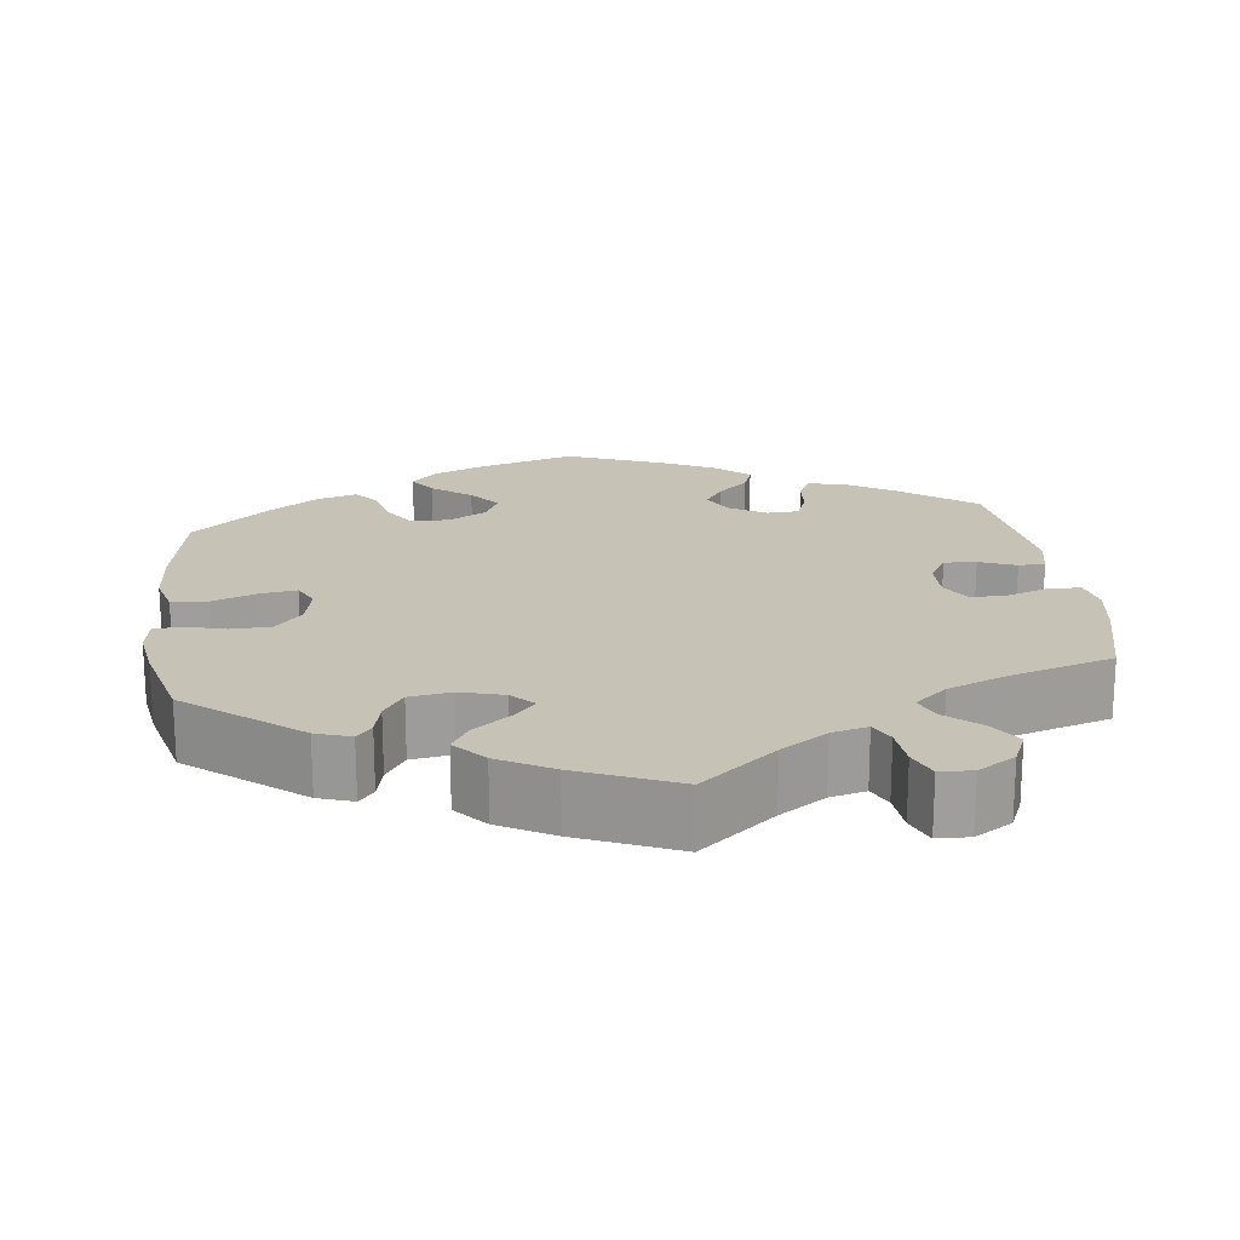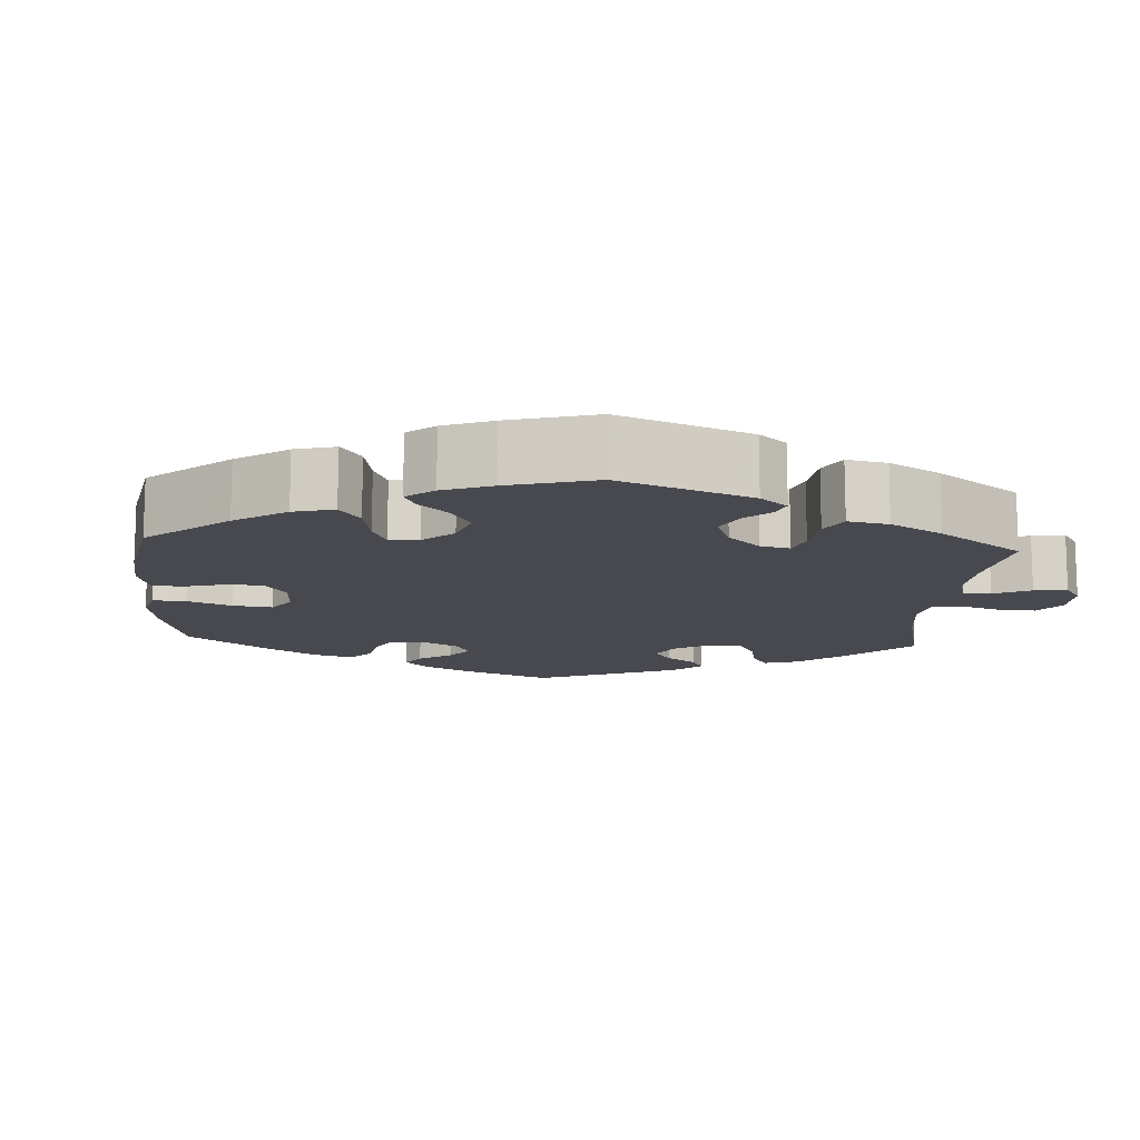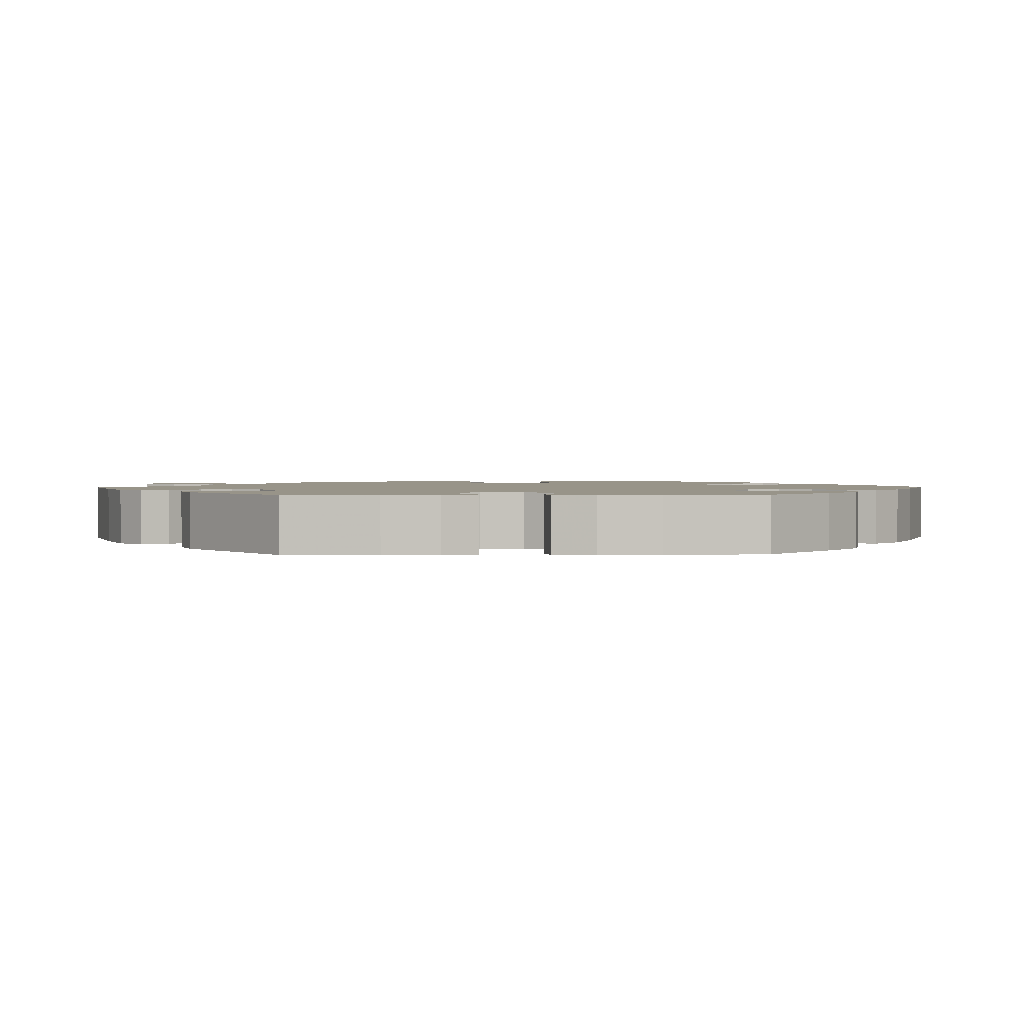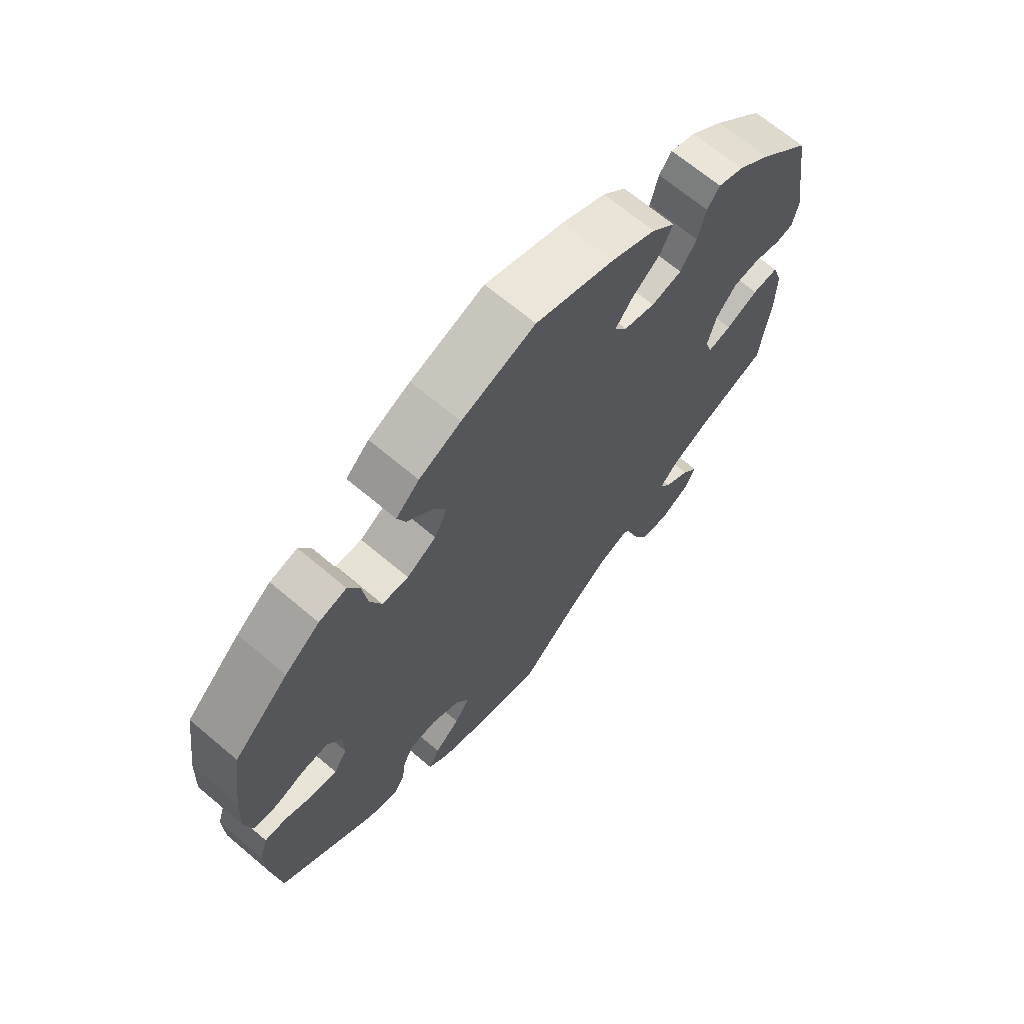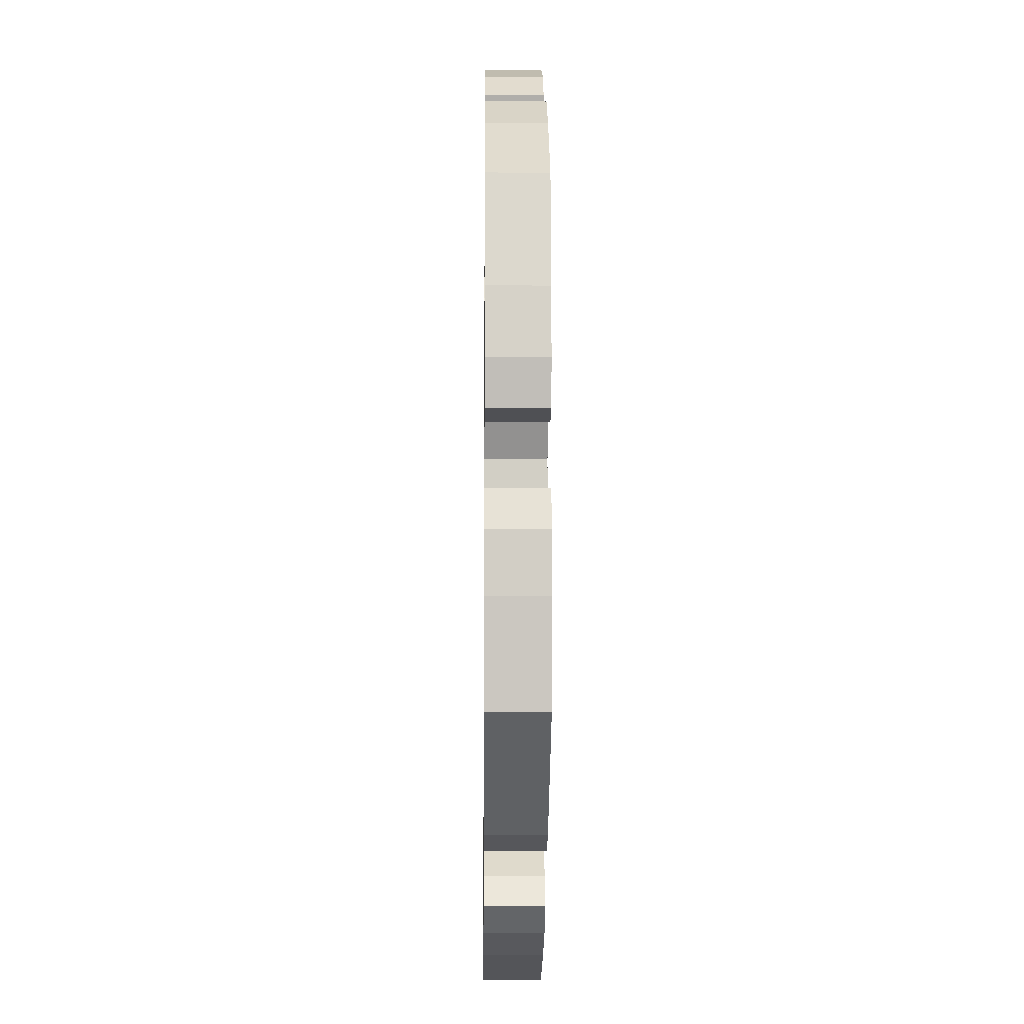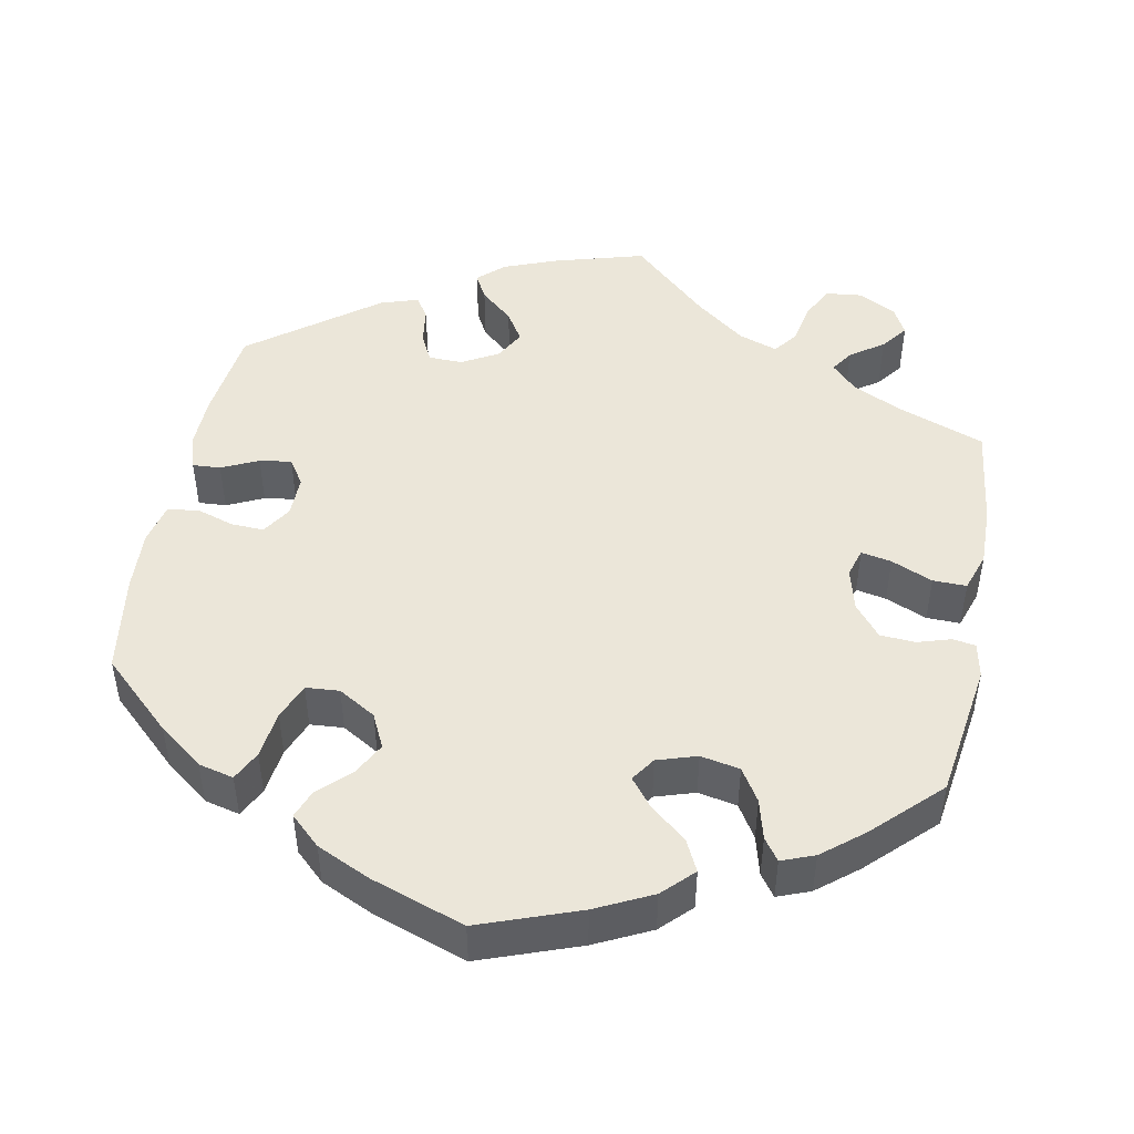
<metadata>
{"format":"obj","ext":"obj","renderer":"f3d","projection":"perspective","resolution":1024,"background":"white","views":[{"elev":19.3,"azim":112.9,"up":"+Y"},{"elev":-12.7,"azim":56.1,"up":"+Y"},{"elev":1.7,"azim":-91.9,"up":"+Y"},{"elev":67.9,"azim":-49.8,"up":"+Z"},{"elev":-9.0,"azim":-90.7,"up":"+Z"},{"elev":47.3,"azim":10.7,"up":"+Y"}]}
</metadata>
<code>
v -0.117 0.07 -0.545
v -0.185 0.07 -0.519
v -0.219 0.07 -0.488
v -0.201 0.07 -0.454
v -0.159 0.07 -0.417
v -0.135 0.07 -0.378
v -0.156 0.07 -0.339
v -0.203 0.07 -0.313
v -0.247 0.07 -0.314
v -0.265 0.07 -0.35
v -0.272 0.07 -0.399
v -0.29 0.07 -0.427
v -0.339 0.07 -0.411
v -0.5 0.07 -0.289
v -0.515 0.07 -0.17
v -0.517 0.07 -0.1
v -0.503 0.07 -0.055
v -0.467 0.07 -0.057
v -0.42 0.07 -0.079
v -0.379 0.07 -0.085
v -0.357 0.07 -0.051
v -0.358 0.07 0.003
v -0.382 0.07 0.04
v -0.424 0.07 0.038
v -0.473 0.07 0.022
v -0.512 0.07 0.029
v -0.524 0.07 0.081
v -0.52 0.07 0.159
v -0.501 0.07 0.288
v -0.411 0.07 0.373
v -0.354 0.07 0.417
v -0.309 0.07 0.428
v -0.29 0.07 0.39
v -0.282 0.07 0.329
v -0.263 0.07 0.282
v -0.22 0.07 0.279
v -0.172 0.07 0.308
v -0.151 0.07 0.352
v -0.173 0.07 0.393
v -0.213 0.07 0.432
v -0.227 0.07 0.468
v -0.189 0.07 0.504
v -0.121 0.07 0.536
v -0.001 0.07 0.578
v 0.127 0.07 0.532
v 0.199 0.07 0.497
v 0.237 0.07 0.459
v 0.217 0.07 0.418
v 0.171 0.07 0.38
v 0.143 0.07 0.344
v 0.164 0.07 0.313
v 0.215 0.07 0.297
v 0.265 0.07 0.307
v 0.291 0.07 0.349
v 0.304 0.07 0.4
v 0.324 0.07 0.428
v 0.366 0.07 0.412
v 0.418 0.07 0.37
v 0.501 0.07 0.289
v 0.528 0.07 0.112
v 0.519 0.07 0.067
v 0.49 0.07 0.062
v 0.447 0.07 0.075
v 0.402 0.07 0.072
v 0.369 0.07 0.031
v 0.355 0.07 -0.024
v 0.366 0.07 -0.061
v 0.405 0.07 -0.053
v 0.458 0.07 -0.03
v 0.501 0.07 -0.029
v 0.518 0.07 -0.079
v 0.517 0.07 -0.156
v 0.501 0.07 -0.289
v 0.388 0.07 -0.332
v 0.326 0.07 -0.363
v 0.294 0.07 -0.396
v 0.313 0.07 -0.425
v 0.356 0.07 -0.455
v 0.382 0.07 -0.489
v 0.363 0.07 -0.525
v 0.315 0.07 -0.551
v 0.268 0.07 -0.546
v 0.246 0.07 -0.503
v 0.235 0.07 -0.448
v 0.212 0.07 -0.418
v 0.162 0.07 -0.436
v 0.099 0.07 -0.485
v 0 0.07 -0.578
v -0.117 0 -0.545
v -0.185 0 -0.519
v -0.219 0 -0.488
v -0.201 0 -0.454
v -0.159 0 -0.417
v -0.135 0 -0.378
v -0.156 0 -0.339
v -0.203 0 -0.313
v -0.247 0 -0.314
v -0.265 0 -0.35
v -0.272 0 -0.399
v -0.29 0 -0.427
v -0.339 0 -0.411
v -0.5 0 -0.289
v -0.515 0 -0.17
v -0.517 0 -0.1
v -0.503 0 -0.055
v -0.467 0 -0.057
v -0.42 0 -0.079
v -0.379 0 -0.085
v -0.357 0 -0.051
v -0.358 0 0.003
v -0.382 0 0.04
v -0.424 0 0.038
v -0.473 0 0.022
v -0.512 0 0.029
v -0.524 0 0.081
v -0.52 0 0.159
v -0.501 0 0.288
v -0.411 0 0.373
v -0.354 0 0.417
v -0.309 0 0.428
v -0.29 0 0.39
v -0.282 0 0.329
v -0.263 0 0.282
v -0.22 0 0.279
v -0.172 0 0.308
v -0.151 0 0.352
v -0.173 0 0.393
v -0.213 0 0.432
v -0.227 0 0.468
v -0.189 0 0.504
v -0.121 0 0.536
v -0.001 0 0.578
v 0.127 0 0.532
v 0.199 0 0.497
v 0.237 0 0.459
v 0.217 0 0.418
v 0.171 0 0.38
v 0.143 0 0.344
v 0.164 0 0.313
v 0.215 0 0.297
v 0.265 0 0.307
v 0.291 0 0.349
v 0.304 0 0.4
v 0.324 0 0.428
v 0.366 0 0.412
v 0.418 0 0.37
v 0.501 0 0.289
v 0.528 0 0.112
v 0.519 0 0.067
v 0.49 0 0.062
v 0.447 0 0.075
v 0.402 0 0.072
v 0.369 0 0.031
v 0.355 0 -0.024
v 0.366 0 -0.061
v 0.405 0 -0.053
v 0.458 0 -0.03
v 0.501 0 -0.029
v 0.518 0 -0.079
v 0.517 0 -0.156
v 0.501 0 -0.289
v 0.388 0 -0.332
v 0.326 0 -0.363
v 0.294 0 -0.396
v 0.313 0 -0.425
v 0.356 0 -0.455
v 0.382 0 -0.489
v 0.363 0 -0.525
v 0.315 0 -0.551
v 0.268 0 -0.546
v 0.246 0 -0.503
v 0.235 0 -0.448
v 0.212 0 -0.418
v 0.162 0 -0.436
v 0.099 0 -0.485
v 0 0 -0.578
f 87 88 1 2
f 86 87 2 3
f 85 86 3 4
f 81 82 83 84
f 81 84 85
f 80 81 85
f 77 78 79 80
f 76 77 80 85
f 75 76 85 4
f 71 72 73 74
f 68 69 70 71
f 67 68 71 74
f 66 67 74 75
f 60 61 62 63
f 60 63 64
f 59 60 64
f 58 59 64 65
f 54 55 56 57
f 53 54 57 58
f 46 47 48 49
f 46 49 50
f 45 46 50
f 44 45 50
f 43 44 50
f 42 43 50 51
f 39 40 41 42
f 38 39 42 51
f 31 32 33 34
f 31 34 35
f 30 31 35
f 29 30 35
f 28 29 35 36
f 24 25 26 27
f 23 24 27 28
f 16 17 18 19
f 16 19 20
f 15 16 20
f 14 15 20
f 13 14 20 21
f 10 11 12 13
f 9 10 13 21
f 66 75 4 5
f 53 58 65 66
f 52 53 66
f 37 38 51 52
f 36 37 52 66
f 23 28 36 66
f 22 23 66
f 8 9 21 22
f 7 8 22 66
f 6 7 66
f 5 6 66
f 90 89 176 175
f 91 90 175 174
f 92 91 174 173
f 172 171 170 169
f 173 172 169
f 173 169 168
f 168 167 166 165
f 173 168 165 164
f 92 173 164 163
f 162 161 160 159
f 159 158 157 156
f 162 159 156 155
f 163 162 155 154
f 151 150 149 148
f 152 151 148
f 152 148 147
f 153 152 147 146
f 145 144 143 142
f 146 145 142 141
f 137 136 135 134
f 138 137 134
f 138 134 133
f 138 133 132
f 138 132 131
f 139 138 131 130
f 130 129 128 127
f 139 130 127 126
f 122 121 120 119
f 123 122 119
f 123 119 118
f 123 118 117
f 124 123 117 116
f 115 114 113 112
f 116 115 112 111
f 107 106 105 104
f 108 107 104
f 108 104 103
f 108 103 102
f 109 108 102 101
f 101 100 99 98
f 109 101 98 97
f 93 92 163 154
f 154 153 146 141
f 154 141 140
f 140 139 126 125
f 154 140 125 124
f 154 124 116 111
f 154 111 110
f 110 109 97 96
f 154 110 96 95
f 154 95 94
f 154 94 93
f 1 89 90 2
f 2 90 91 3
f 3 91 92 4
f 4 92 93 5
f 5 93 94 6
f 6 94 95 7
f 7 95 96 8
f 8 96 97 9
f 9 97 98 10
f 10 98 99 11
f 11 99 100 12
f 12 100 101 13
f 13 101 102 14
f 14 102 103 15
f 15 103 104 16
f 16 104 105 17
f 17 105 106 18
f 18 106 107 19
f 19 107 108 20
f 20 108 109 21
f 21 109 110 22
f 22 110 111 23
f 23 111 112 24
f 24 112 113 25
f 25 113 114 26
f 26 114 115 27
f 27 115 116 28
f 28 116 117 29
f 29 117 118 30
f 30 118 119 31
f 31 119 120 32
f 32 120 121 33
f 33 121 122 34
f 34 122 123 35
f 35 123 124 36
f 36 124 125 37
f 37 125 126 38
f 38 126 127 39
f 39 127 128 40
f 40 128 129 41
f 41 129 130 42
f 42 130 131 43
f 43 131 132 44
f 44 132 133 45
f 45 133 134 46
f 46 134 135 47
f 47 135 136 48
f 48 136 137 49
f 49 137 138 50
f 50 138 139 51
f 51 139 140 52
f 52 140 141 53
f 53 141 142 54
f 54 142 143 55
f 55 143 144 56
f 56 144 145 57
f 57 145 146 58
f 58 146 147 59
f 59 147 148 60
f 60 148 149 61
f 61 149 150 62
f 62 150 151 63
f 63 151 152 64
f 64 152 153 65
f 65 153 154 66
f 66 154 155 67
f 67 155 156 68
f 68 156 157 69
f 69 157 158 70
f 70 158 159 71
f 71 159 160 72
f 72 160 161 73
f 73 161 162 74
f 74 162 163 75
f 75 163 164 76
f 76 164 165 77
f 77 165 166 78
f 78 166 167 79
f 79 167 168 80
f 80 168 169 81
f 81 169 170 82
f 82 170 171 83
f 83 171 172 84
f 84 172 173 85
f 85 173 174 86
f 86 174 175 87
f 87 175 176 88
f 88 176 89 1

</code>
